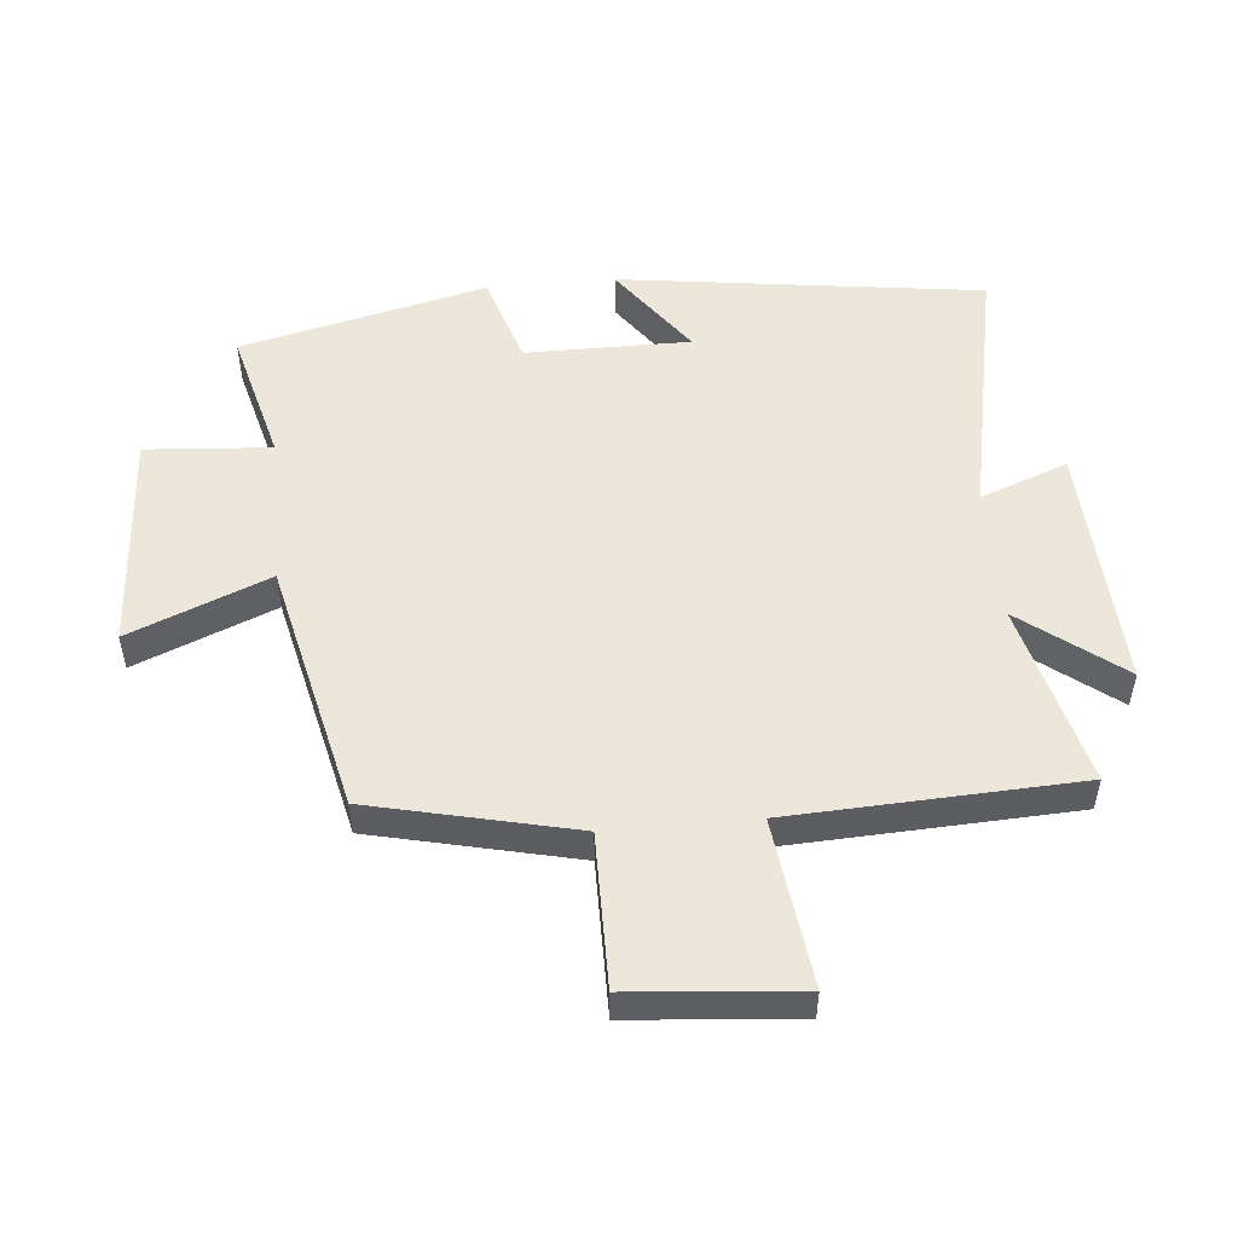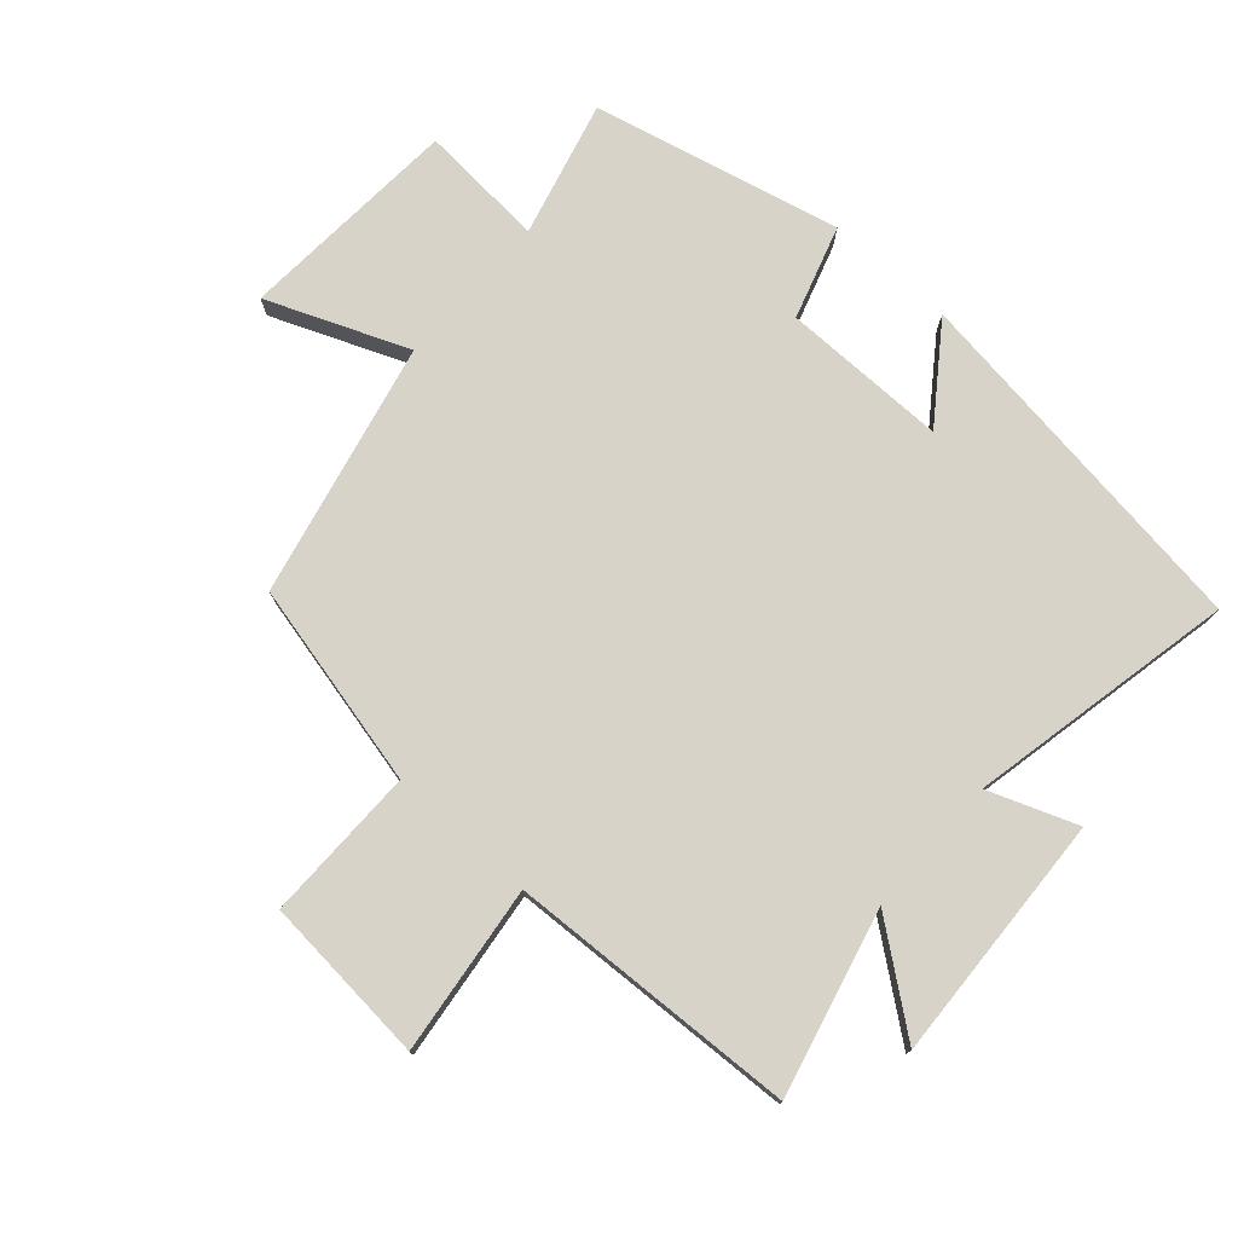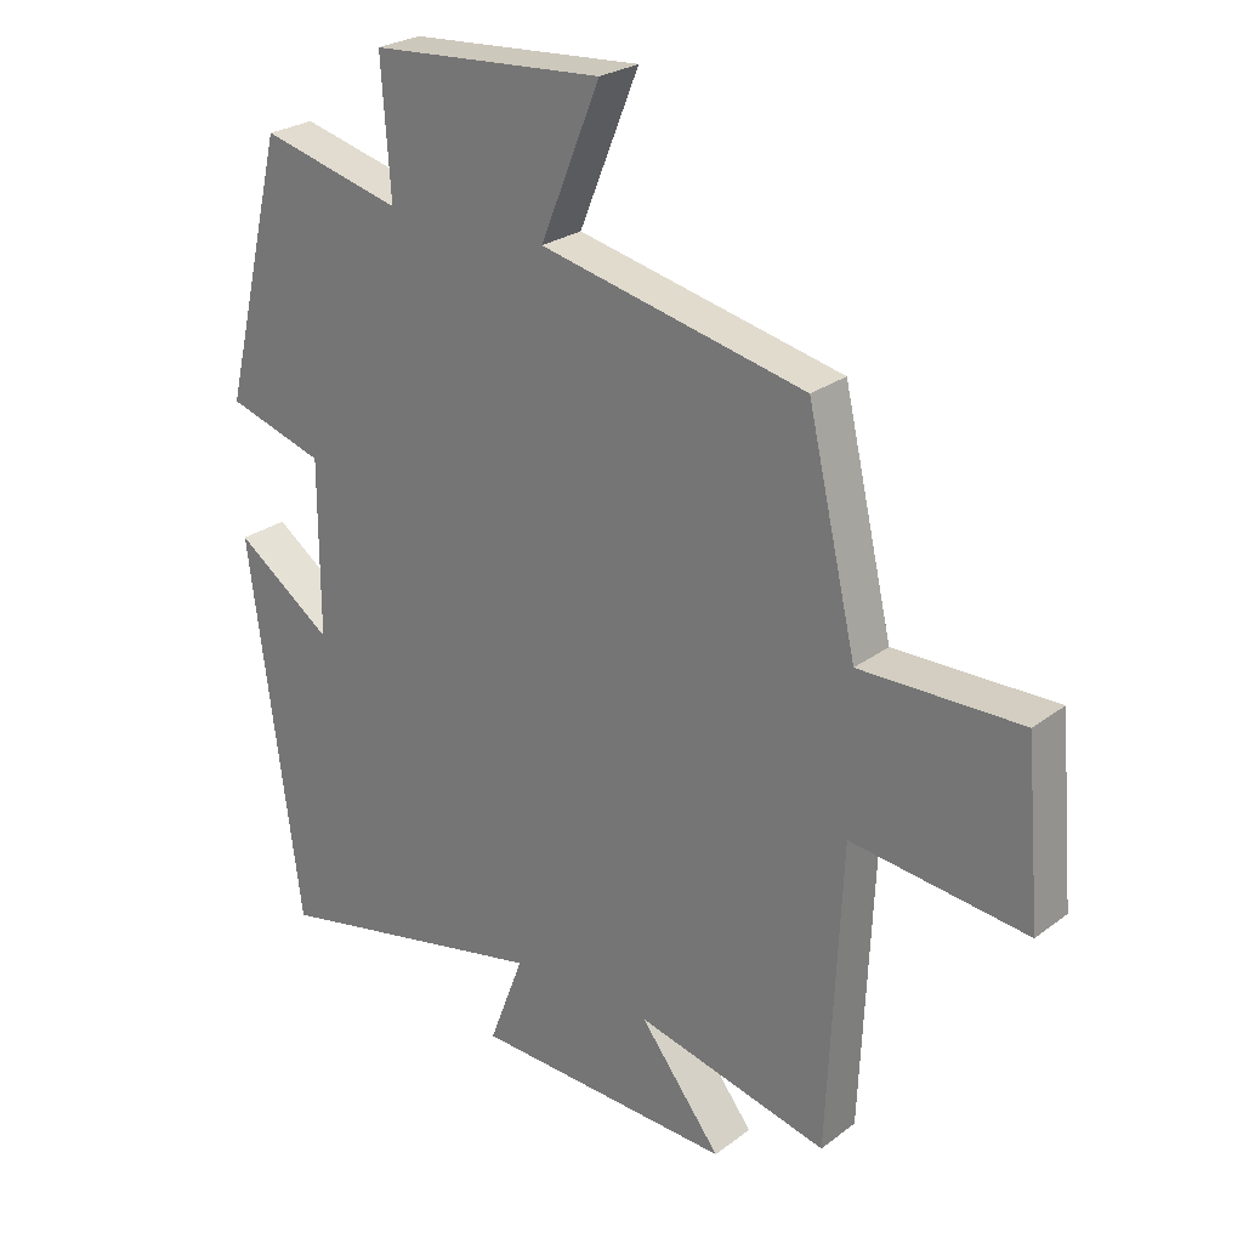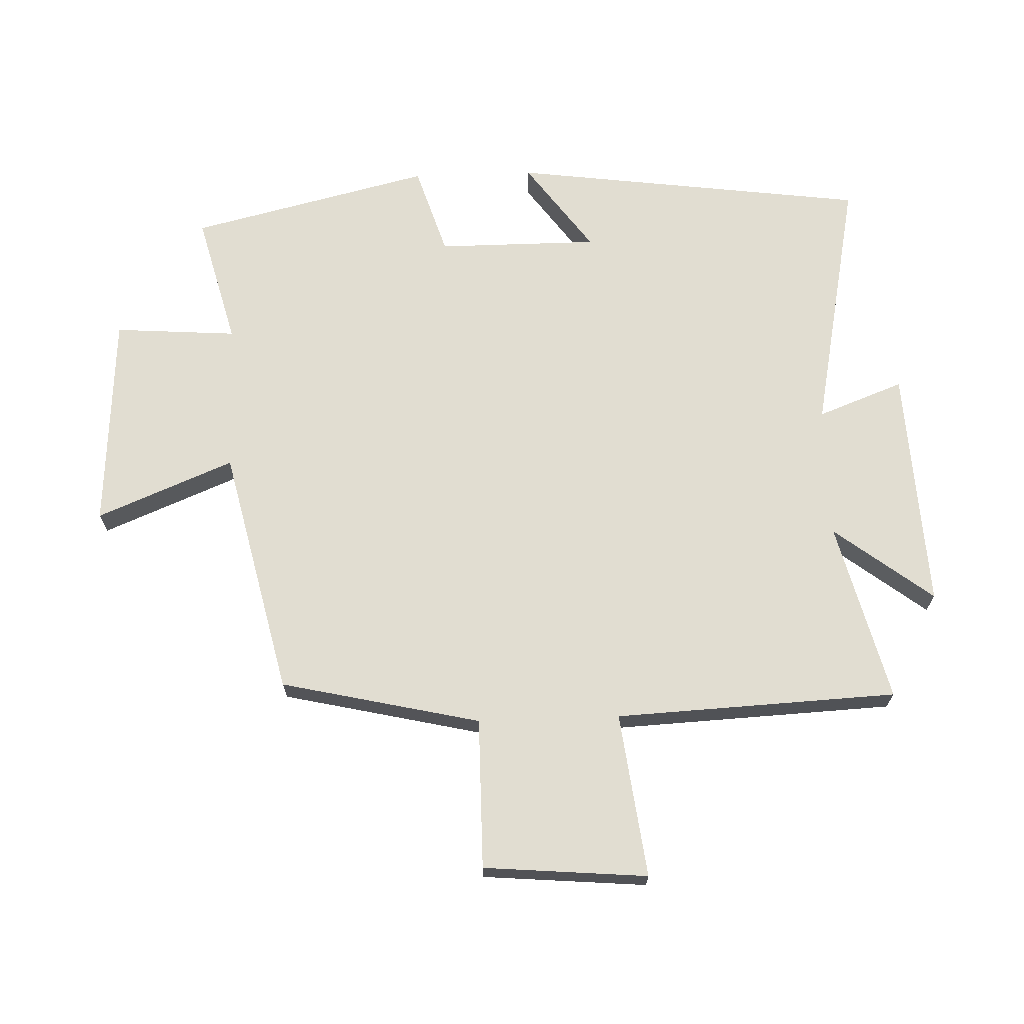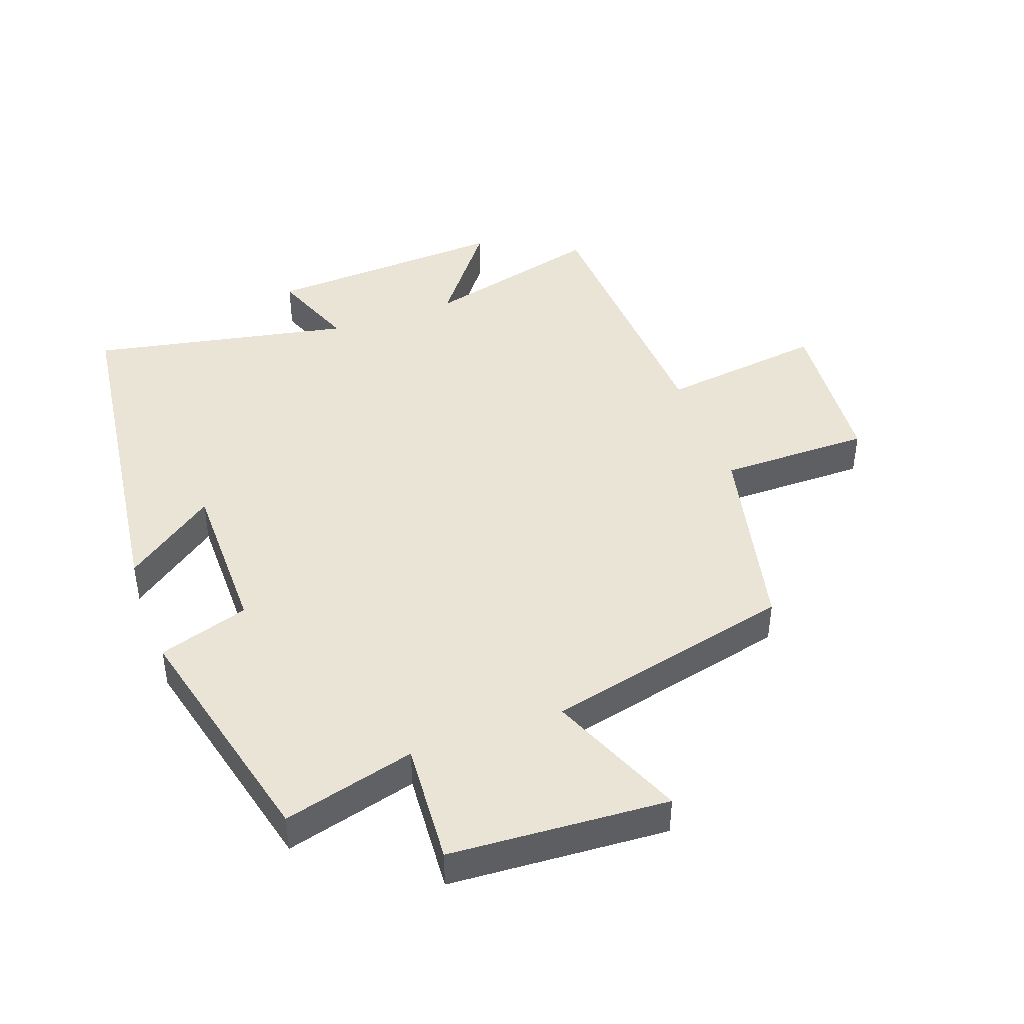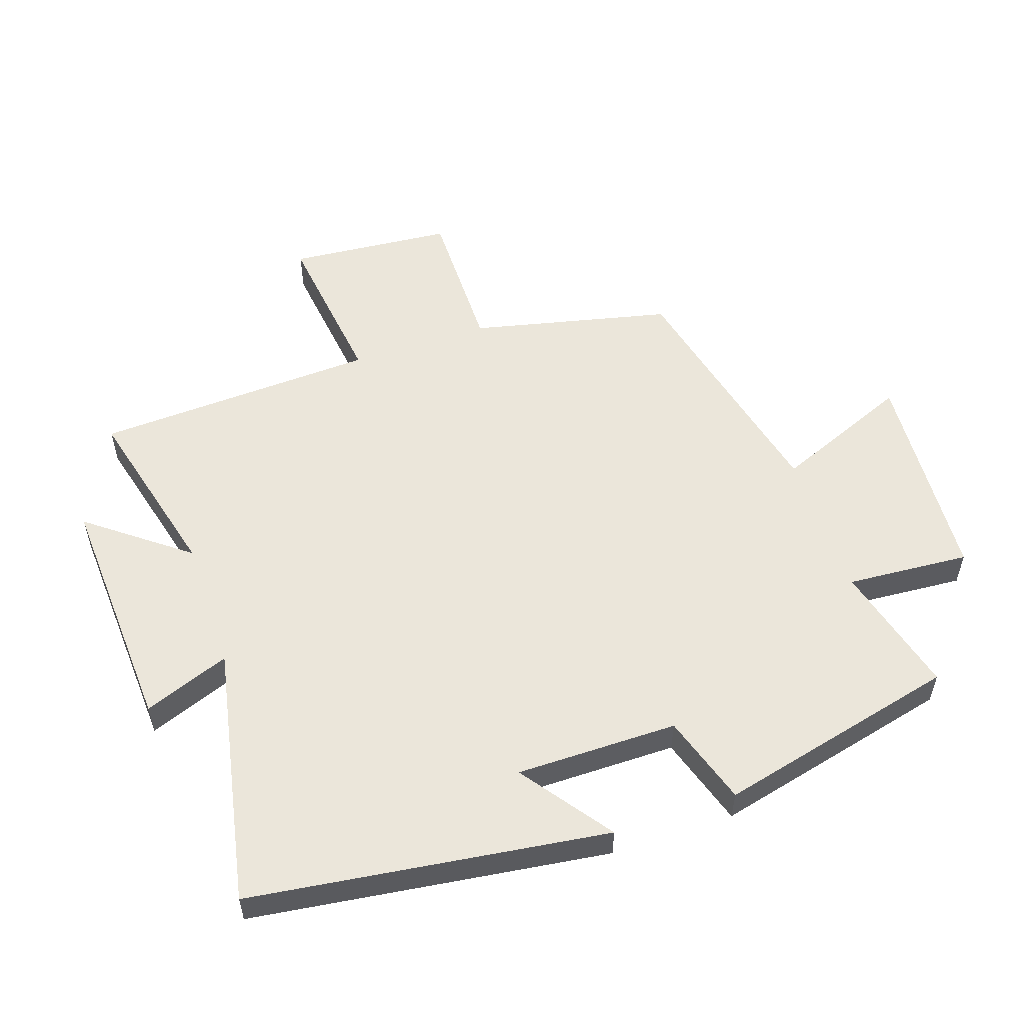
<metadata>
{"format":"obj","ext":"obj","renderer":"f3d","projection":"perspective","resolution":1024,"background":"white","views":[{"elev":52.0,"azim":84.8,"up":"+Y"},{"elev":76.5,"azim":131.8,"up":"+Y"},{"elev":25.2,"azim":39.6,"up":"+Z"},{"elev":68.8,"azim":88.0,"up":"+Y"},{"elev":43.6,"azim":-20.1,"up":"+Y"},{"elev":54.9,"azim":-108.7,"up":"+Y"}]}
</metadata>
<code>
v 0.479 0.07 -0.572
v 0.196 0.07 -0.5
v 0.315 0.07 -0.655
v -0.067 0.07 -0.635
v -0.016 0.07 -0.5
v -0.425 0.07 -0.582
v -0.5 0.07 -0.021
v -0.358 0.07 -0.124
v -0.358 0.07 0.13
v -0.5 0.07 0.175
v -0.409 0.07 0.554
v -0.202 0.07 0.5
v -0.216 0.07 0.693
v 0.126 0.07 0.715
v 0.038 0.07 0.5
v 0.428 0.07 0.41
v 0.5 0.07 0.096
v 0.737 0.07 0.097
v 0.759 0.07 -0.161
v 0.5 0.07 -0.128
v 0.479 0 -0.572
v 0.196 0 -0.5
v 0.315 0 -0.655
v -0.067 0 -0.635
v -0.016 0 -0.5
v -0.425 0 -0.582
v -0.5 0 -0.021
v -0.358 0 -0.124
v -0.358 0 0.13
v -0.5 0 0.175
v -0.409 0 0.554
v -0.202 0 0.5
v -0.216 0 0.693
v 0.126 0 0.715
v 0.038 0 0.5
v 0.428 0 0.41
v 0.5 0 0.096
v 0.737 0 0.097
v 0.759 0 -0.161
v 0.5 0 -0.128
f 17 18 19 20
f 20 1 2
f 17 20 2
f 16 17 2
f 15 16 2
f 12 13 14 15
f 12 15 2
f 9 10 11 12
f 8 9 12 2
f 5 6 7 8
f 5 8 2 3
f 3 4 5
f 40 39 38 37
f 22 21 40
f 22 40 37
f 22 37 36
f 22 36 35
f 35 34 33 32
f 22 35 32
f 32 31 30 29
f 22 32 29 28
f 28 27 26 25
f 23 22 28 25
f 25 24 23
f 1 21 22 2
f 2 22 23 3
f 3 23 24 4
f 4 24 25 5
f 5 25 26 6
f 6 26 27 7
f 7 27 28 8
f 8 28 29 9
f 9 29 30 10
f 10 30 31 11
f 11 31 32 12
f 12 32 33 13
f 13 33 34 14
f 14 34 35 15
f 15 35 36 16
f 16 36 37 17
f 17 37 38 18
f 18 38 39 19
f 19 39 40 20
f 20 40 21 1

</code>
